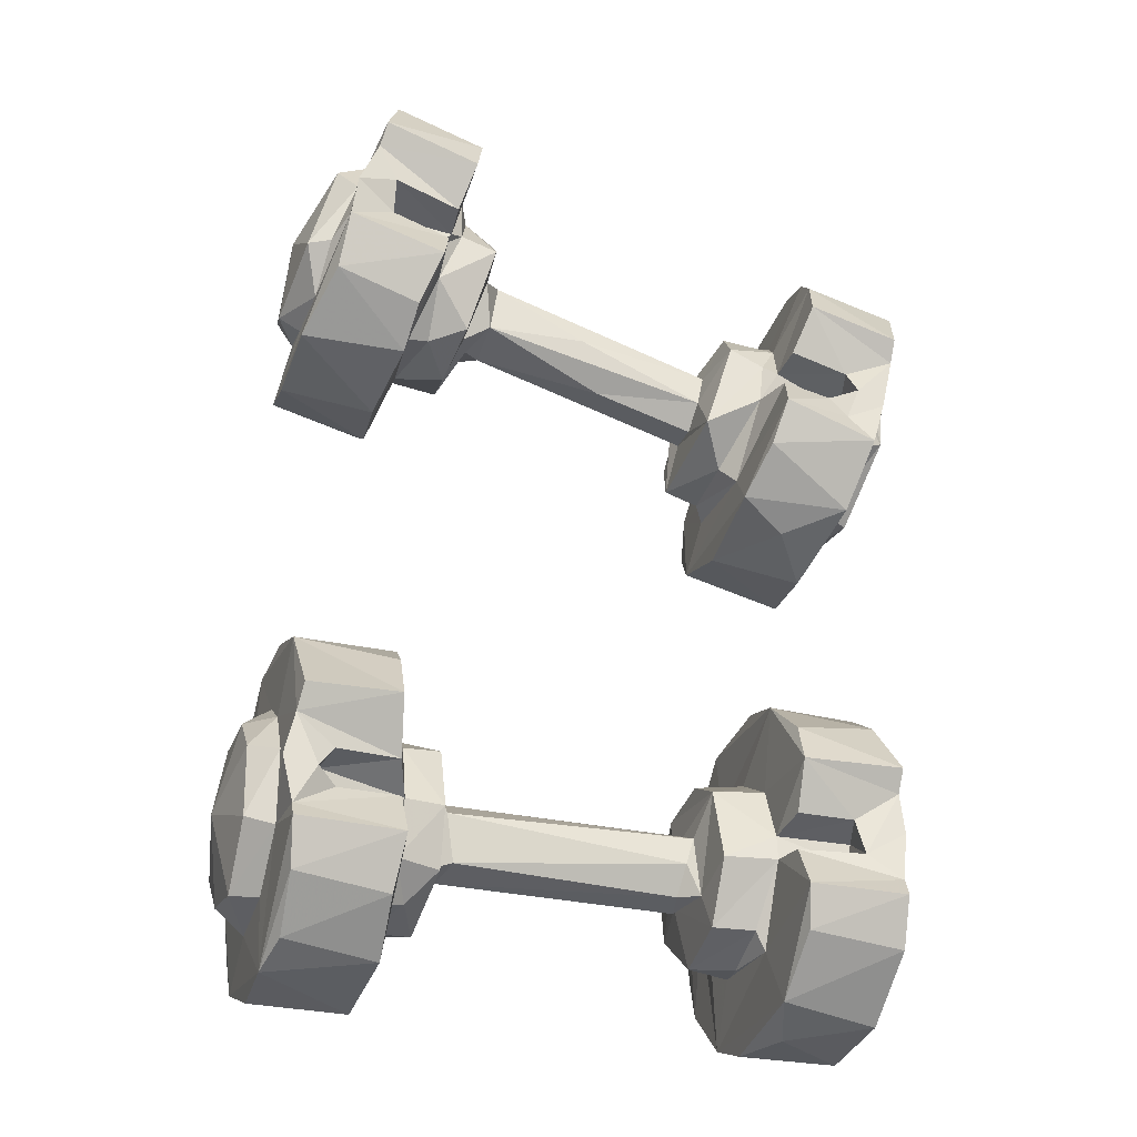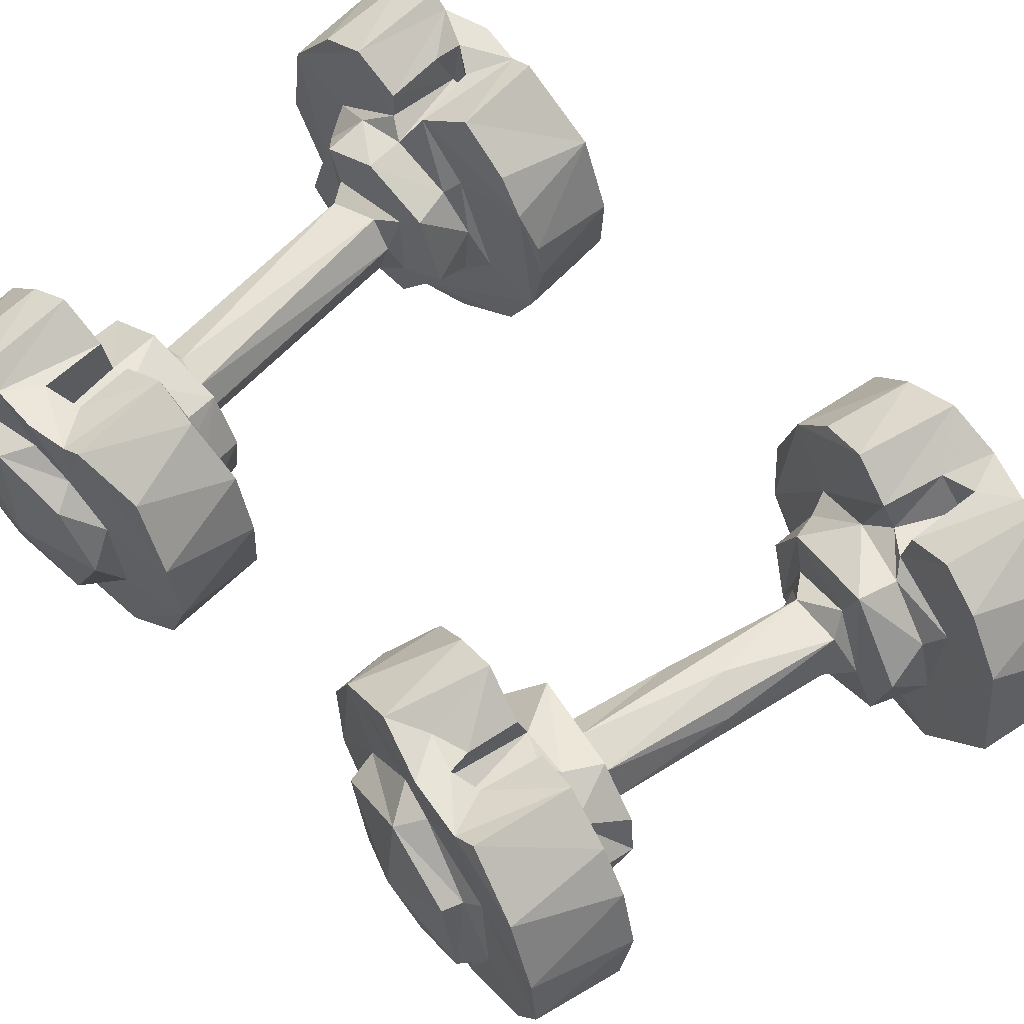
<metadata>
{"format":"obj","ext":"obj","renderer":"f3d","projection":"perspective","resolution":1024,"background":"white","views":[{"elev":-29.7,"azim":-18.3,"up":"+Y"},{"elev":62.1,"azim":132.9,"up":"+Z"}]}
</metadata>
<code>
v -0.3061 -0.4313 -0.1094
v -0.2099 -0.4408 -0.09551
v -0.303 -0.3784 -0.1572
v -0.2035 -0.4118 -0.1321
v -0.2081 -0.3606 -0.1685
v -0.3035 -0.4622 -0.03669
v -0.3068 -0.4581 0.03652
v -0.3091 -0.3975 -0.03894
v -0.2073 -0.4635 -0.0335
v -0.3065 -0.3018 -0.1816
v -0.3105 -0.3411 -0.1073
v -0.3344 -0.3656 -0.05959
v -0.3348 -0.3803 0.01314
v -0.3517 -0.2907 -0.01554
v -0.3354 -0.3237 -0.09844
v -0.199 -0.3888 -0.01748
v -0.2038 -0.2856 -0.1814
v -0.1975 -0.3514 -0.09109
v -0.1994 -0.3129 -0.1093
v -0.1969 -0.3756 -0.06166
v -0.1494 -0.3789 -0.04003
v -0.1491 -0.3343 -0.09421
v -0.1446 -0.3245 -0.05913
v -0.1319 -0.3282 -0.02546
v -0.1443 -0.3308 0.0203
v -0.1253 -0.3093 -0.05103
v -0.1244 -0.321 0.01277
v -0.3064 -0.2101 -0.1619
v -0.3359 -0.2581 -0.09749
v -0.3088 -0.2585 -0.1161
v -0.2088 -0.2267 -0.1696
v -0.3347 -0.2067 -0.05284
v -0.3103 -0.1913 -0.05193
v -0.3363 -0.2134 0.02505
v -0.3005 -0.1481 -0.1088
v -0.3068 -0.1249 -0.05296
v -0.2075 -0.1574 -0.1195
v -0.1991 -0.2605 -0.109
v -0.1904 -0.2044 -0.05435
v -0.2025 -0.1809 -0.04036
v -0.2037 -0.1245 -0.05402
v -0.192 -0.2008 0.009329
v -0.3036 -0.1194 0.01604
v -0.2113 -0.1182 -0.004099
v -0.1487 -0.2539 -0.1014
v -0.1454 -0.2472 -0.05184
v -0.1234 -0.2602 -0.04022
v -0.1305 -0.2537 -0.007324
v -0.1457 -0.2496 0.02827
v 0.1196 -0.2863 -0.05388
v -0.1497 -0.2 -0.02934
v 0.1206 -0.3145 -0.04712
v 0.1174 -0.2597 -0.04064
v -0.309 -0.3856 0.03037
v -0.2979 -0.4402 0.08014
v -0.307 -0.3528 0.1497
v -0.3019 -0.396 0.1298
v -0.2085 -0.4047 0.1229
v -0.3358 -0.3245 0.06771
v -0.3085 -0.3351 0.08191
v -0.3057 -0.3365 0.1376
v -0.2037 -0.355 0.1507
v -0.284 -0.2967 0.1371
v -0.2644 -0.3094 0.1226
v -0.2042 -0.4476 0.06608
v -0.2024 -0.3842 0.04034
v -0.1732 -0.3729 0.02388
v -0.1917 -0.3437 0.06313
v -0.2024 -0.3098 0.09112
v -0.1897 -0.2908 0.07805
v -0.2036 -0.3093 0.122
v -0.1481 -0.3478 0.05487
v -0.1506 -0.2923 0.07694
v 0.1038 -0.3241 0.005259
v -0.3363 -0.252 0.06278
v -0.3097 -0.262 0.08638
v -0.3097 -0.2184 0.0613
v -0.3169 -0.2906 0.1373
v -0.307 -0.2471 0.1369
v -0.3036 -0.223 0.1509
v -0.2794 -0.3022 0.08294
v -0.2743 -0.2776 0.08873
v -0.2677 -0.2732 0.1266
v -0.2122 -0.2208 0.1522
v -0.309 -0.1931 0.023
v -0.3059 -0.1496 0.09294
v -0.2079 -0.1692 0.1157
v -0.1875 -0.2292 0.05457
v -0.2019 -0.2191 0.0655
v -0.1487 -0.2243 0.04832
v -0.2041 -0.2709 0.1178
v -0.2038 -0.1428 0.08082
v -0.2104 -0.1236 0.0372
v -0.1335 -0.2742 0.02109
v 0.1079 -0.2952 0.02313
v -0.3126 0.2034 -0.02943
v -0.3083 0.2286 -0.09755
v -0.2126 0.1896 -0.07376
v -0.2198 0.1789 -0.004443
v -0.2071 0.2288 -0.1321
v -0.2927 0.2734 -0.1513
v -0.2818 0.3265 -0.1749
v -0.2848 0.3307 -0.1117
v -0.3002 0.2721 -0.0154
v -0.3211 0.2918 -0.02664
v -0.298 0.2865 -0.06607
v -0.3124 0.3264 -0.08564
v -0.2958 0.2817 0.03702
v -0.2193 0.3608 -0.1814
v -0.2522 0.4395 -0.1678
v -0.2983 0.3792 -0.1053
v -0.2592 0.4212 -0.1092
v -0.3139 0.3833 -0.01484
v -0.1834 0.3003 -0.1756
v -0.1865 0.2666 -0.07087
v -0.1813 0.2875 -0.09582
v -0.1703 0.3239 -0.1102
v -0.1891 0.2515 -0.04101
v -0.1942 0.2517 0.03478
v -0.1645 0.3963 -0.1732
v -0.1346 0.2666 -0.07879
v -0.1428 0.2427 -0.01411
v -0.1269 0.2836 0.00889
v -0.1232 0.2929 -0.05029
v -0.11 0.3401 -0.06304
v -0.1141 0.343 -0.1066
v -0.1184 0.2842 -0.01435
v -0.1011 0.2874 -0.02921
v -0.1577 0.3759 -0.1059
v -0.1442 0.4447 -0.1465
v -0.1395 0.4067 -0.07878
v -0.1015 0.3222 -0.0533
v -0.07877 0.3556 -0.03524
v -0.09766 0.4028 -0.0668
v -0.1011 0.3778 -0.03147
v -0.09171 0.3523 0.01617
v 0.1304 0.2479 -0.05084
v 0.02767 0.2535 -0.002148
v 0.115 0.2855 -0.04979
v 0.02753 0.3286 -0.0007679
v -0.2825 0.4372 -0.08231
v -0.2753 0.4657 -0.01369
v -0.248 0.4656 -0.04157
v -0.184 0.4706 -0.1354
v -0.2278 0.5101 -0.1034
v -0.2261 0.5365 -0.03578
v -0.1272 0.5104 -0.04586
v -0.1452 0.4308 -0.0538
v -0.1456 0.4335 0.05407
v -0.1319 0.492 0.07356
v -0.09611 0.4188 0.003622
v -0.3112 0.2154 0.05784
v -0.2092 0.202 0.08134
v -0.2052 0.2352 0.1224
v -0.312 0.3295 0.06201
v -0.2899 0.3301 0.07411
v -0.2908 0.2599 0.1243
v -0.2859 0.3121 0.1484
v -0.2773 0.3458 0.1044
v -0.2836 0.4349 0.05523
v -0.2775 0.3663 0.138
v -0.2667 0.3986 0.08406
v -0.2369 0.377 0.1338
v -0.1705 0.2586 0.02782
v -0.1876 0.2828 0.1508
v -0.1726 0.3093 0.07314
v -0.1763 0.3244 0.1228
v -0.2402 0.3688 0.08286
v -0.1839 0.3361 0.08577
v -0.236 0.3428 0.123
v -0.1643 0.3584 0.08682
v -0.2574 0.4136 0.1383
v -0.1669 0.3637 0.123
v -0.1548 0.4068 0.15
v -0.1342 0.268 0.04948
v -0.1114 0.3559 0.07566
v -0.09946 0.3009 0.01561
v -0.1097 0.3433 0.03684
v -0.1493 0.3688 0.07354
v 0.00311 0.3006 0.02274
v 0.1452 0.286 0.01543
v -0.2547 0.4397 0.06606
v -0.2493 0.4621 0.02765
v -0.2532 0.4353 0.1518
v -0.2332 0.4905 0.1118
v -0.1434 0.4499 0.1258
v -0.2244 0.5308 0.04061
v -0.1347 0.4175 0.03344
v 0.1121 -0.3278 -0.02831
v 0.1281 -0.3822 -0.03184
v 0.1285 -0.3316 -0.09738
v 0.1223 -0.327 0.02303
v 0.1778 -0.3795 -0.05389
v 0.1753 -0.3509 -0.08877
v 0.1711 -0.3844 -0.01513
v 0.1682 -0.288 -0.1096
v 0.1786 -0.2978 -0.1211
v 0.1816 -0.4399 -0.09547
v 0.1817 -0.3857 -0.1535
v 0.2769 -0.4113 -0.1336
v 0.2836 -0.4391 -0.09792
v 0.1842 -0.4597 -0.04622
v 0.2019 -0.4631 0.01974
v 0.2792 -0.4634 -0.0321
v 0.1848 -0.3385 -0.1742
v 0.1849 -0.2927 -0.1814
v 0.2839 -0.3685 -0.162
v 0.2787 -0.2833 -0.1827
v 0.2822 -0.453 0.0563
v 0.2873 -0.3779 -0.06939
v 0.2866 -0.3908 -0.01818
v 0.2876 -0.3518 -0.09651
v 0.2872 -0.2825 -0.1178
v 0.3134 -0.3773 -0.04211
v 0.3135 -0.3278 -0.09545
v 0.3294 -0.291 -0.0151
v 0.1183 -0.252 -0.01106
v 0.1267 -0.2673 -0.1027
v 0.1725 -0.2272 -0.0861
v 0.1263 -0.2139 -0.0644
v 0.1264 -0.2284 0.05081
v 0.1287 -0.2016 -0.001196
v 0.1785 -0.1989 -0.05365
v 0.1771 -0.197 0.008153
v 0.1815 -0.219 -0.1667
v 0.284 -0.2088 -0.1599
v 0.1882 -0.1698 -0.1321
v 0.1821 -0.1297 -0.07387
v 0.2797 -0.1501 -0.1123
v 0.1813 -0.1394 0.07522
v 0.3125 -0.2468 -0.09867
v 0.2866 -0.1978 -0.05663
v 0.3134 -0.2014 -0.003169
v 0.2836 -0.1192 -0.02778
v 0.2838 -0.1279 0.04925
v 0.1868 -0.1178 0.01266
v 0.1262 -0.3645 0.03869
v 0.1263 -0.3057 0.07567
v 0.1686 -0.365 0.04477
v 0.1798 -0.3834 0.03992
v 0.1795 -0.3046 0.08162
v 0.1818 -0.4442 0.07419
v 0.1858 -0.3935 0.1316
v 0.1812 -0.3541 0.1497
v 0.2843 -0.4001 0.1257
v 0.1821 -0.3101 0.1223
v 0.2844 -0.3332 0.1362
v 0.2494 -0.3092 0.1303
v 0.2805 -0.3542 0.1514
v 0.2862 -0.3672 0.06043
v 0.3126 -0.3675 0.02953
v 0.3131 -0.3168 0.07372
v 0.2858 -0.2934 0.08746
v 0.1187 -0.265 0.01598
v 0.1789 -0.2805 0.08084
v 0.1778 -0.2258 0.06029
v 0.17 -0.2141 0.03803
v 0.184 -0.2727 0.123
v 0.2512 -0.3025 0.08307
v 0.2541 -0.2816 0.08603
v 0.2418 -0.273 0.1243
v 0.1817 -0.227 0.1502
v 0.2845 -0.2454 0.1371
v 0.2839 -0.2242 0.152
v 0.1859 -0.1845 0.1282
v 0.2735 -0.1666 0.1128
v 0.2866 -0.25 0.07326
v 0.2875 -0.2056 0.03675
v 0.3127 -0.2391 0.05875
v 0.2891 -0.2857 0.1368
v 0.1626 0.1001 -0.09453
v 0.1809 0.1526 -0.1541
v 0.2704 0.108 -0.1384
v 0.161 0.07423 -0.01342
v 0.1624 0.1013 0.07815
v 0.1756 0.16 -0.07768
v 0.1729 0.1484 0.0338
v 0.1961 0.2236 -0.1813
v 0.1876 0.2032 -0.115
v 0.1268 0.179 -0.05817
v 0.1336 0.2272 -0.03464
v 0.1318 0.2018 0.05777
v 0.1325 0.2237 0.000547
v 0.1626 0.1689 -0.05869
v 0.1579 0.1679 0.02081
v 0.1423 0.2353 -0.103
v 0.1807 0.223 -0.1048
v 0.144 0.3005 -0.02371
v 0.1576 0.2991 -0.0972
v 0.2048 0.2787 -0.1067
v 0.1514 0.2872 -0.0598
v 0.1676 0.3354 0.02641
v 0.1891 0.3235 -0.07117
v 0.1751 0.3458 -0.01197
v 0.2588 0.0637 -0.07459
v 0.2507 0.05217 0.004467
v 0.2536 0.2314 -0.1823
v 0.2867 0.1818 -0.1766
v 0.2803 0.1259 -0.06213
v 0.287 0.1552 -0.09918
v 0.2778 0.1264 0.03093
v 0.3058 0.126 0.01461
v 0.3013 0.2025 -0.1128
v 0.3169 0.2795 -0.1695
v 0.3093 0.2449 -0.1147
v 0.3116 0.1469 -0.07849
v 0.3355 0.2369 -0.1014
v 0.3442 0.2067 -0.01458
v 0.2201 0.316 -0.1641
v 0.2849 0.3012 -0.1647
v 0.2214 0.3345 -0.0523
v 0.2353 0.3729 -0.1207
v 0.2247 0.3422 0.01797
v 0.2399 0.3879 0.08173
v 0.3254 0.2913 -0.08228
v 0.3509 0.2963 -0.04431
v 0.3294 0.3151 -0.04258
v 0.3328 0.3531 -0.1141
v 0.2558 0.4038 -0.05294
v 0.3449 0.3855 -0.02449
v 0.3245 0.3037 0.06722
v 0.3429 0.3775 0.04167
v 0.2476 0.4092 0.02234
v 0.2108 0.07602 0.05835
v 0.1755 0.1407 0.1275
v 0.1851 0.2273 0.07853
v 0.1848 0.1826 0.1511
v 0.1358 0.2482 0.02283
v 0.1578 0.2934 0.06825
v 0.1914 0.2733 0.07491
v 0.2661 0.08984 0.1038
v 0.2803 0.1501 0.1517
v 0.1969 0.226 0.1185
v 0.2592 0.1853 0.1354
v 0.2467 0.2153 0.1213
v 0.2918 0.1833 0.08919
v 0.3045 0.2215 0.08719
v 0.3267 0.2012 0.07448
v 0.3009 0.2061 0.1371
v 0.2667 0.2096 0.09272
v 0.2733 0.221 0.1367
v 0.2134 0.3099 0.05551
v 0.2032 0.2585 0.08768
v 0.2755 0.231 0.0814
v 0.2061 0.2637 0.1231
v 0.2316 0.3569 0.1189
v 0.2195 0.3081 0.1509
v 0.2657 0.2472 0.1249
v 0.3128 0.2843 0.1524
v 0.3135 0.2633 0.1382
v 0.3459 0.2762 0.04513
v 0.3292 0.2863 0.05192
v 0.3318 0.3438 0.1079
f 1 3 4
f 4 2 1
f 6 7 1
f 1 7 8
f 1 2 6
f 2 9 6
f 3 1 10
f 3 5 4
f 10 5 3
f 1 8 10
f 10 8 11
f 11 8 12
f 13 12 8
f 12 13 14
f 15 11 12
f 15 12 14
f 2 4 9
f 5 17 4
f 4 19 18
f 4 18 20
f 4 20 16
f 20 21 16
f 18 21 20
f 21 18 22
f 18 19 22
f 21 22 23
f 23 24 25
f 23 26 24
f 24 27 25
f 15 29 30
f 15 30 11
f 10 30 28
f 10 11 30
f 17 5 10
f 10 31 17
f 10 28 31
f 15 14 29
f 32 33 29
f 29 14 32
f 30 29 33
f 14 34 32
f 28 36 35
f 28 35 37
f 30 33 28
f 28 33 36
f 4 38 19
f 4 17 38
f 28 37 31
f 31 37 17
f 17 40 38
f 17 37 41
f 17 41 40
f 38 40 39
f 39 40 42
f 35 36 41
f 36 44 41
f 37 35 41
f 19 45 22
f 19 38 45
f 22 46 23
f 22 45 46
f 23 47 26
f 23 46 47
f 46 48 47
f 26 47 50
f 38 39 45
f 39 51 45
f 45 51 46
f 47 53 50
f 7 54 8
f 6 9 7
f 55 57 7
f 55 58 57
f 13 8 54
f 54 7 60
f 54 60 13
f 13 59 14
f 59 13 60
f 7 56 60
f 7 57 56
f 56 61 60
f 57 62 56
f 56 62 61
f 63 61 64
f 9 4 65
f 9 65 7
f 16 66 4
f 4 66 65
f 7 65 55
f 55 65 58
f 16 67 66
f 65 66 62
f 66 68 69
f 66 67 68
f 57 58 62
f 64 61 71
f 62 71 61
f 66 69 62
f 65 62 58
f 69 71 62
f 68 70 69
f 16 21 67
f 21 23 72
f 21 72 67
f 67 72 68
f 23 25 72
f 68 72 73
f 68 73 70
f 24 74 27
f 59 75 14
f 34 14 75
f 75 76 77
f 59 76 75
f 59 60 76
f 60 61 78
f 78 79 60
f 60 79 76
f 81 82 63
f 81 63 64
f 63 82 83
f 61 63 78
f 78 63 79
f 63 83 79
f 79 84 80
f 32 34 85
f 32 85 33
f 75 77 34
f 85 34 77
f 77 86 85
f 33 85 36
f 85 86 36
f 76 79 77
f 77 79 86
f 79 80 86
f 80 84 86
f 84 87 86
f 70 73 88
f 64 71 81
f 69 70 81
f 81 71 69
f 81 70 82
f 82 70 91
f 82 91 83
f 83 91 79
f 91 84 79
f 70 88 91
f 88 89 91
f 89 92 91
f 88 90 42
f 42 40 89
f 89 40 92
f 89 88 42
f 40 41 92
f 86 87 92
f 92 87 91
f 91 87 84
f 36 86 43
f 43 93 44
f 43 44 36
f 43 86 93
f 86 92 93
f 41 44 92
f 92 44 93
f 25 94 49
f 25 27 94
f 25 90 72
f 72 90 73
f 25 49 90
f 46 49 48
f 94 48 49
f 49 46 90
f 73 90 88
f 39 42 51
f 90 51 42
f 46 51 90
f 27 95 94
f 98 99 96
f 97 101 100
f 101 97 102
f 102 97 103
f 105 106 104
f 97 98 96
f 97 108 104
f 97 104 106
f 97 106 103
f 111 103 107
f 103 112 102
f 103 111 112
f 107 106 105
f 107 105 113
f 107 113 111
f 106 107 103
f 100 98 97
f 102 114 101
f 100 101 114
f 100 114 98
f 114 116 98
f 114 117 116
f 98 115 118
f 98 118 119
f 98 116 115
f 102 110 109
f 102 109 114
f 109 120 114
f 118 115 121
f 121 122 118
f 121 115 116
f 116 117 121
f 121 126 125
f 121 125 124
f 121 124 127
f 121 127 123
f 124 128 127
f 114 129 117
f 126 121 117
f 117 129 126
f 114 120 130
f 114 130 129
f 124 125 132
f 124 132 128
f 132 125 133
f 129 134 126
f 125 126 135
f 126 134 135
f 125 135 133
f 135 136 133
f 132 137 128
f 132 133 139
f 102 112 110
f 111 141 112
f 111 113 141
f 141 143 112
f 141 113 142
f 141 142 143
f 109 110 120
f 120 110 144
f 120 144 130
f 112 143 110
f 110 145 144
f 110 146 145
f 143 146 110
f 145 146 147
f 129 148 131
f 129 130 148
f 130 147 148
f 148 147 150
f 129 131 134
f 131 148 134
f 134 148 151
f 144 147 130
f 144 145 147
f 96 99 152
f 152 99 153
f 99 98 153
f 97 96 152
f 97 152 108
f 155 105 108
f 105 104 108
f 152 153 157
f 152 158 108
f 152 157 158
f 105 155 113
f 155 108 156
f 108 159 156
f 113 155 160
f 108 158 159
f 155 162 160
f 155 156 162
f 156 159 162
f 159 158 161
f 98 119 153
f 118 164 119
f 153 119 165
f 119 164 166
f 157 153 154
f 157 165 158
f 157 154 165
f 153 165 154
f 165 119 167
f 168 170 169
f 158 170 161
f 170 168 163
f 168 171 163
f 163 161 170
f 166 167 119
f 167 169 170
f 166 169 167
f 158 167 170
f 165 167 158
f 169 171 168
f 171 173 163
f 163 173 172
f 173 174 172
f 118 122 164
f 164 122 175
f 122 121 175
f 164 175 166
f 175 176 166
f 121 123 175
f 127 177 123
f 123 178 175
f 123 177 178
f 178 177 136
f 178 176 175
f 136 135 178
f 135 176 178
f 169 166 179
f 166 176 179
f 169 179 171
f 173 171 174
f 127 128 177
f 128 138 177
f 177 180 136
f 136 181 140
f 140 133 136
f 180 181 136
f 142 113 160
f 142 183 143
f 142 160 183
f 160 182 183
f 160 162 182
f 159 172 162
f 159 161 172
f 182 184 183
f 162 172 184
f 162 184 182
f 161 163 172
f 172 174 184
f 184 174 186
f 185 184 186
f 143 184 146
f 183 184 143
f 146 184 187
f 187 184 185
f 185 150 187
f 149 188 148
f 179 188 149
f 148 150 149
f 148 188 151
f 135 151 176
f 135 134 151
f 151 188 176
f 188 179 176
f 179 149 171
f 171 149 186
f 171 186 174
f 149 150 186
f 187 150 147
f 146 187 147
f 186 150 185
f 24 26 189
f 52 189 26
f 190 52 191
f 191 52 50
f 52 192 189
f 190 191 193
f 193 191 194
f 190 193 195
f 191 196 194
f 194 196 197
f 199 200 198
f 198 200 201
f 198 201 202
f 201 204 202
f 202 204 203
f 198 197 199
f 198 194 197
f 205 199 206
f 200 199 207
f 205 207 199
f 207 205 208
f 205 206 208
f 198 193 194
f 204 201 209
f 200 207 201
f 201 207 212
f 207 213 212
f 201 212 210
f 210 212 214
f 201 210 211
f 211 210 214
f 212 215 214
f 212 213 215
f 214 215 216
f 26 50 52
f 47 48 217
f 53 47 217
f 191 218 196
f 218 219 196
f 191 50 218
f 218 50 220
f 50 53 220
f 53 221 220
f 218 220 219
f 220 223 219
f 220 222 223
f 199 197 225
f 206 199 225
f 197 196 219
f 206 225 208
f 225 226 208
f 225 228 227
f 225 229 226
f 227 228 229
f 225 227 229
f 197 219 223
f 197 223 225
f 225 223 228
f 228 223 230
f 208 226 207
f 215 213 231
f 207 226 213
f 213 232 231
f 215 231 216
f 226 234 232
f 226 229 234
f 226 232 213
f 232 234 235
f 232 233 231
f 231 233 216
f 228 230 236
f 228 234 229
f 228 236 234
f 24 189 74
f 190 237 52
f 52 237 192
f 237 238 192
f 189 192 74
f 190 239 237
f 190 195 239
f 195 240 239
f 237 241 238
f 237 239 241
f 202 203 242
f 202 242 198
f 242 203 209
f 198 240 193
f 198 242 240
f 203 204 209
f 242 209 245
f 242 245 243
f 193 240 195
f 242 244 240
f 242 243 244
f 239 240 241
f 240 244 241
f 241 244 246
f 244 247 246
f 246 247 248
f 243 249 244
f 243 245 249
f 244 249 247
f 201 211 245
f 209 201 245
f 211 250 245
f 211 251 250
f 250 251 252
f 250 252 253
f 211 214 251
f 214 216 251
f 251 216 252
f 245 250 247
f 245 247 249
f 250 253 247
f 74 95 27
f 95 254 94
f 94 254 48
f 48 254 217
f 74 192 95
f 95 192 254
f 192 238 221
f 192 221 254
f 53 217 221
f 254 221 217
f 238 255 221
f 255 256 221
f 221 256 257
f 241 255 238
f 220 221 222
f 222 221 224
f 224 221 257
f 222 224 223
f 241 259 255
f 241 248 259
f 241 246 248
f 255 259 260
f 255 261 258
f 255 262 256
f 255 258 262
f 258 261 262
f 255 260 261
f 259 248 260
f 260 248 261
f 248 263 261
f 261 263 262
f 262 263 264
f 257 256 224
f 224 256 230
f 256 262 230
f 223 224 230
f 262 265 230
f 265 266 230
f 262 264 265
f 230 266 235
f 265 264 266
f 267 252 269
f 267 269 268
f 252 216 269
f 216 233 269
f 253 267 270
f 267 253 252
f 247 270 248
f 248 270 263
f 247 253 270
f 267 263 270
f 267 264 263
f 232 268 233
f 268 235 264
f 268 269 233
f 232 235 268
f 268 264 267
f 264 235 266
f 236 235 234
f 236 230 235
f 276 271 277
f 272 271 278
f 278 271 276
f 280 282 281
f 280 284 285
f 276 277 284
f 284 277 285
f 284 287 276
f 284 280 287
f 276 287 279
f 286 287 280
f 128 281 138
f 128 137 281
f 281 283 138
f 137 132 139
f 139 133 288
f 133 140 288
f 286 290 287
f 286 289 290
f 137 139 291
f 280 291 286
f 280 137 291
f 280 281 137
f 286 291 289
f 291 292 289
f 288 291 139
f 291 288 292
f 289 294 293
f 289 292 294
f 272 273 271
f 295 271 273
f 271 295 274
f 295 296 274
f 278 276 279
f 272 278 298
f 278 297 298
f 295 273 299
f 273 300 299
f 295 299 301
f 273 272 298
f 273 303 300
f 298 304 273
f 273 305 303
f 303 306 300
f 303 307 306
f 300 306 299
f 299 306 302
f 302 306 308
f 306 307 308
f 278 279 290
f 278 290 309
f 279 287 290
f 278 309 297
f 297 309 310
f 290 289 293
f 309 290 311
f 309 312 310
f 293 311 290
f 293 294 311
f 309 311 312
f 311 313 312
f 298 297 304
f 304 305 273
f 297 310 304
f 303 305 307
f 305 315 307
f 305 304 315
f 308 307 316
f 315 304 317
f 307 315 316
f 310 312 318
f 304 310 318
f 312 319 318
f 304 318 320
f 304 320 317
f 316 315 317
f 317 320 321
f 318 319 320
f 312 323 319
f 319 323 320
f 274 324 275
f 274 275 271
f 271 275 277
f 280 285 282
f 281 282 283
f 285 326 282
f 285 277 326
f 277 275 327
f 275 325 327
f 138 328 177
f 177 328 180
f 138 283 328
f 328 181 180
f 283 282 328
f 328 282 329
f 328 329 181
f 282 326 330
f 282 330 329
f 288 140 181
f 288 181 292
f 181 329 292
f 274 296 324
f 295 331 296
f 324 296 331
f 324 331 275
f 275 331 325
f 331 332 325
f 325 332 327
f 277 327 333
f 277 333 326
f 327 335 333
f 334 335 327
f 334 327 332
f 335 334 341
f 295 301 331
f 301 299 302
f 308 338 302
f 301 302 338
f 301 338 336
f 336 338 337
f 301 336 331
f 336 339 331
f 331 339 332
f 334 332 339
f 334 339 341
f 326 340 344
f 326 333 340
f 335 340 333
f 326 344 343
f 326 343 330
f 330 343 342
f 343 347 346
f 343 345 347
f 343 348 345
f 343 344 348
f 341 340 335
f 345 348 347
f 347 350 349
f 348 350 347
f 342 294 292
f 311 294 313
f 294 342 313
f 342 329 330
f 292 329 342
f 313 314 312
f 342 343 346
f 342 314 313
f 342 346 314
f 347 349 346
f 337 338 352
f 308 351 338
f 352 338 351
f 308 316 351
f 352 351 316
f 340 341 344
f 336 337 350
f 341 348 344
f 339 350 341
f 348 341 350
f 337 352 321
f 336 350 339
f 337 321 350
f 321 353 350
f 316 317 352
f 317 321 352
f 321 320 322
f 322 314 353
f 349 353 346
f 314 346 353
f 321 322 353
f 353 349 350
f 312 314 323
f 320 323 322
f 323 314 322

</code>
